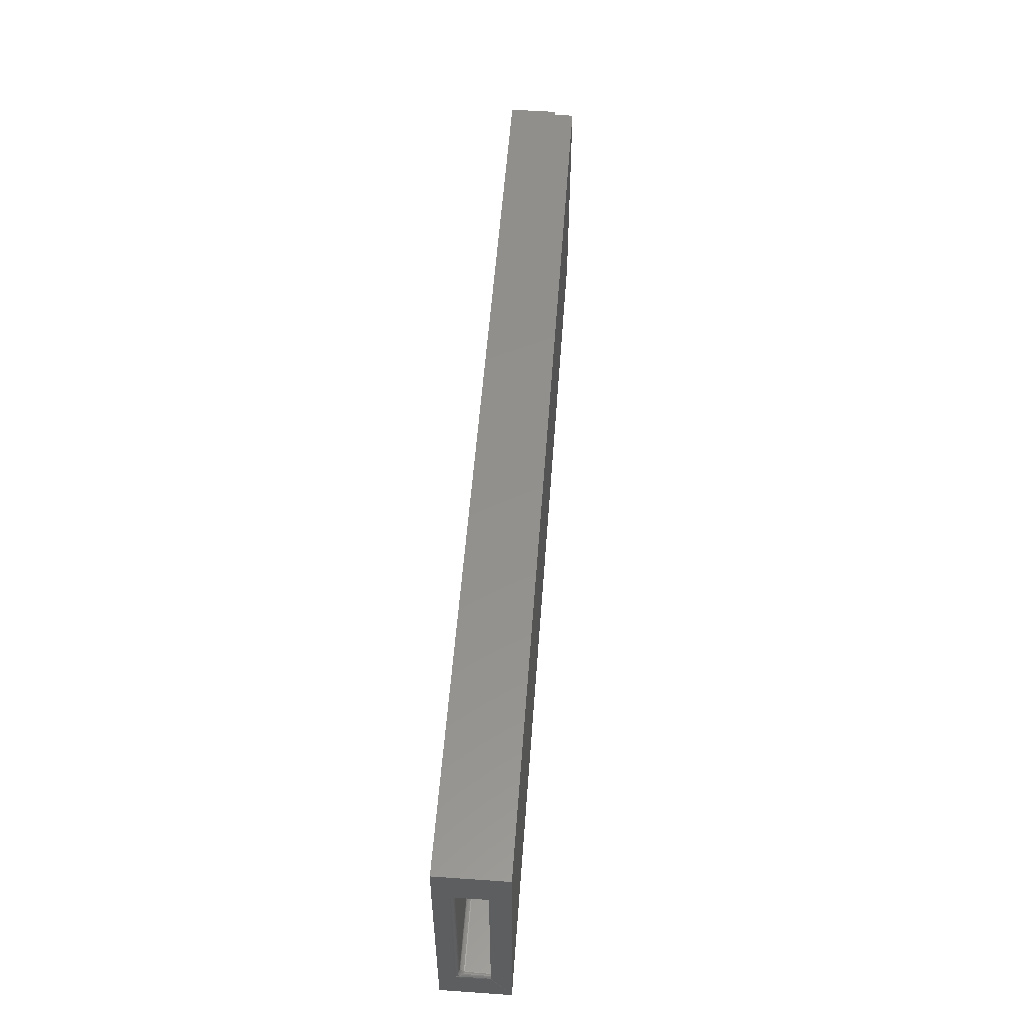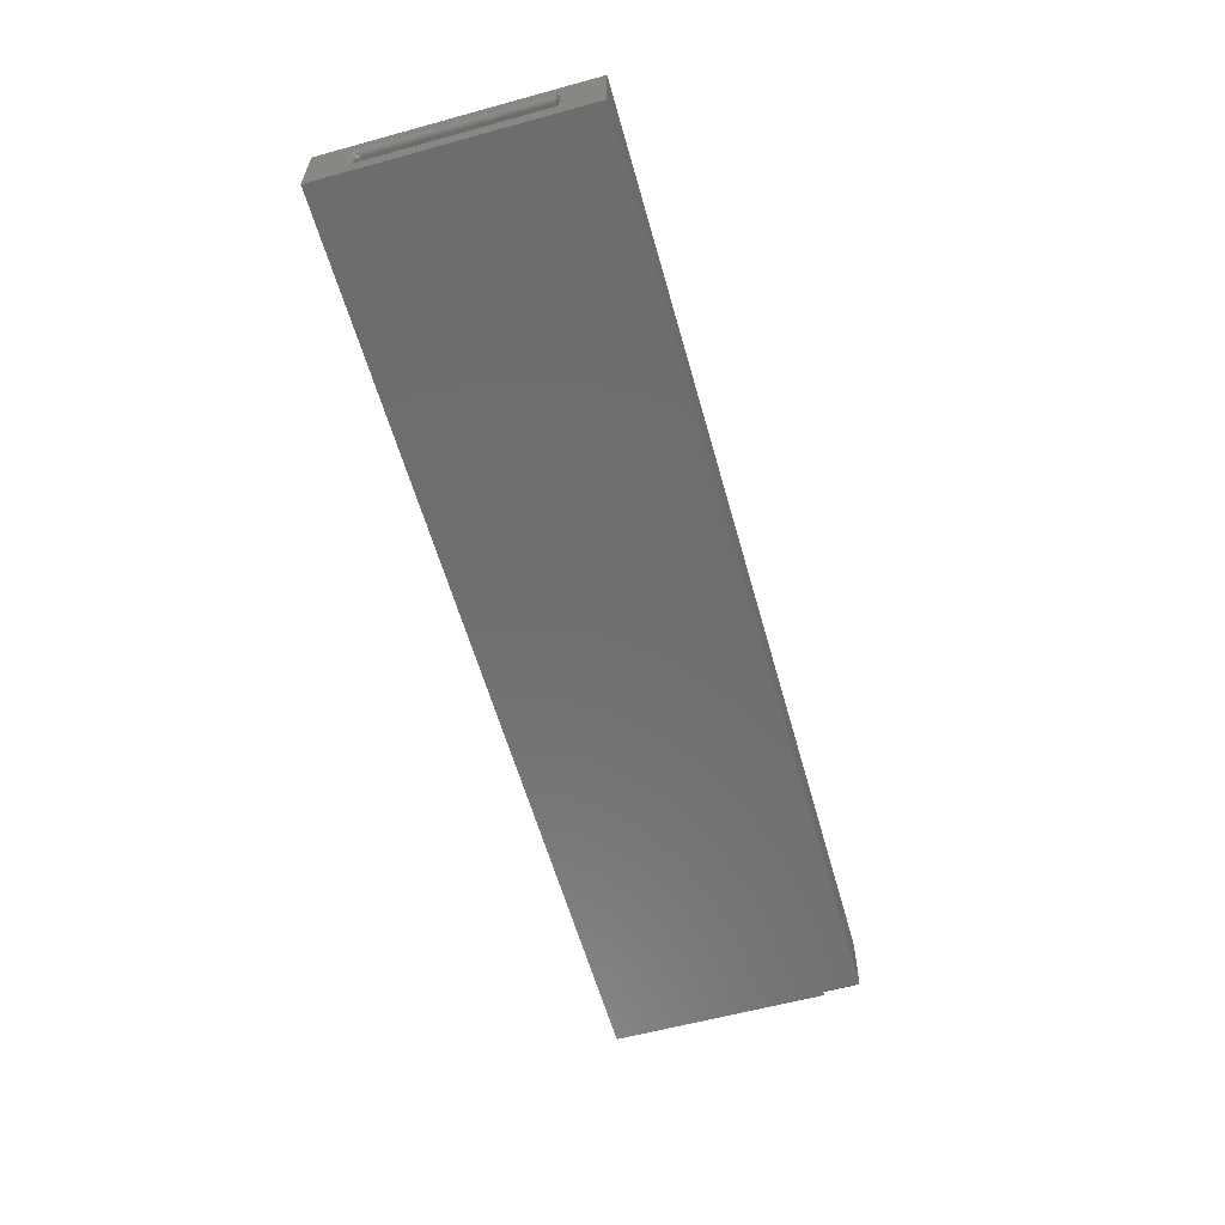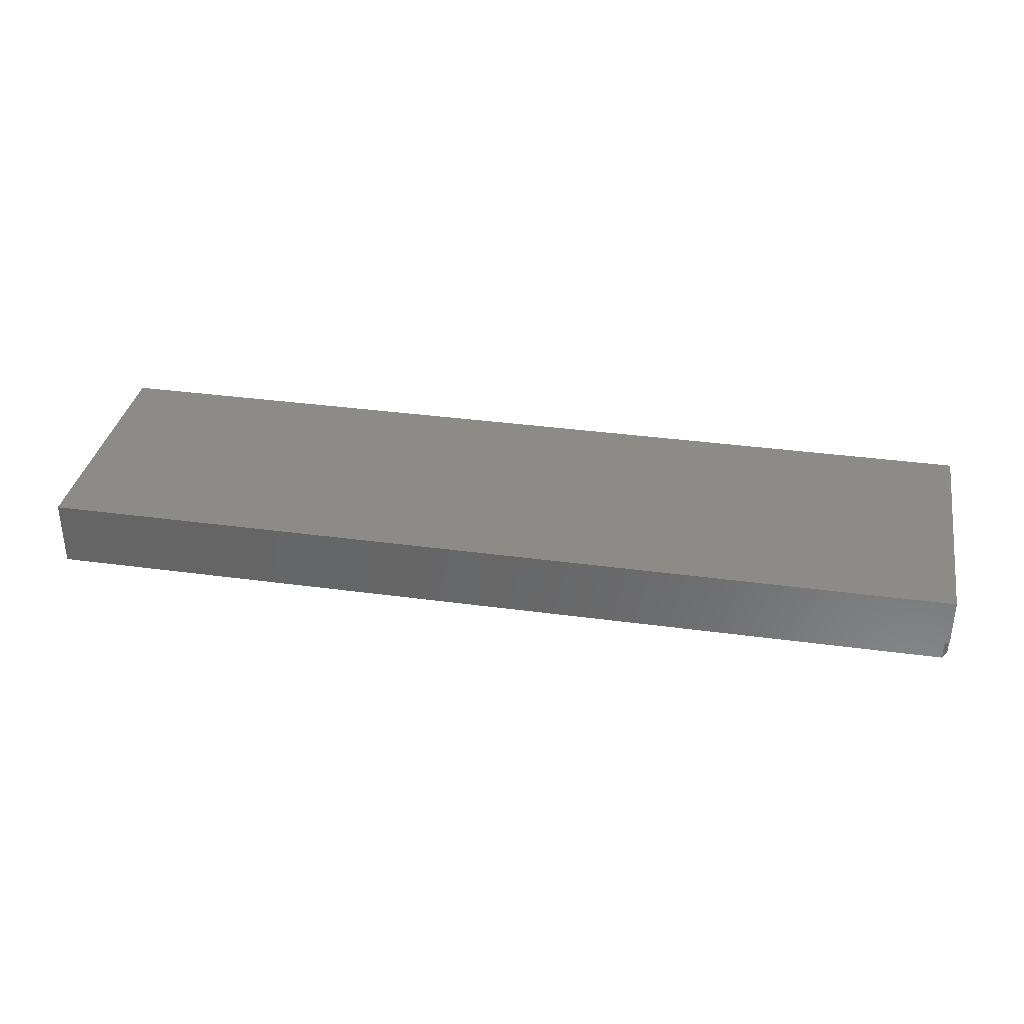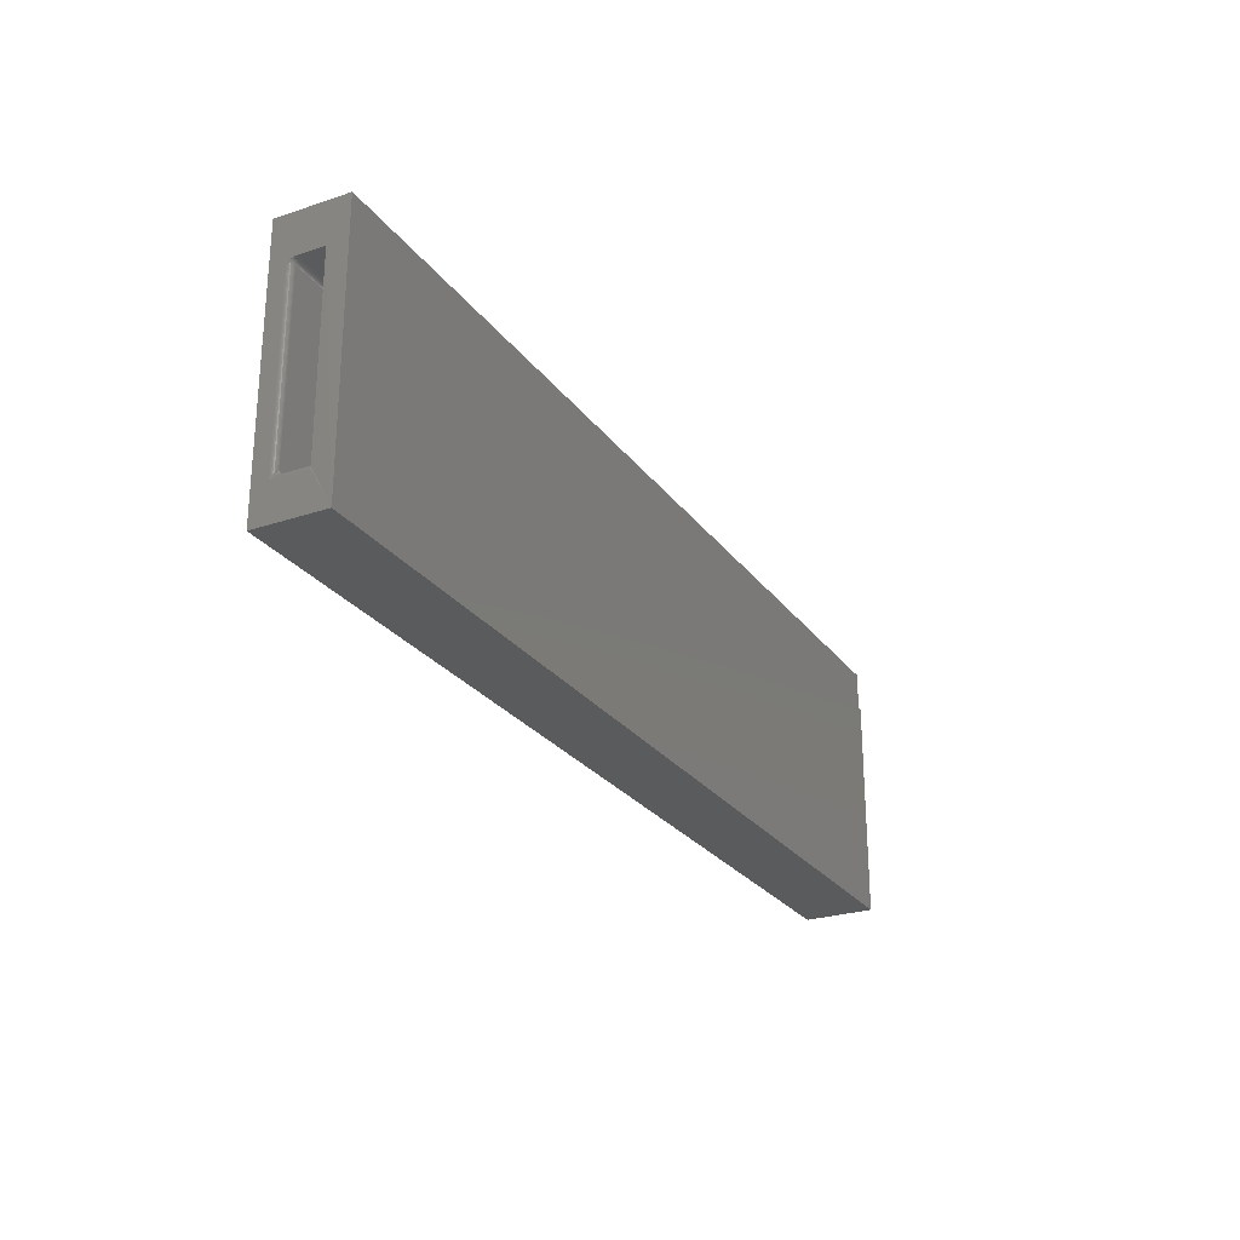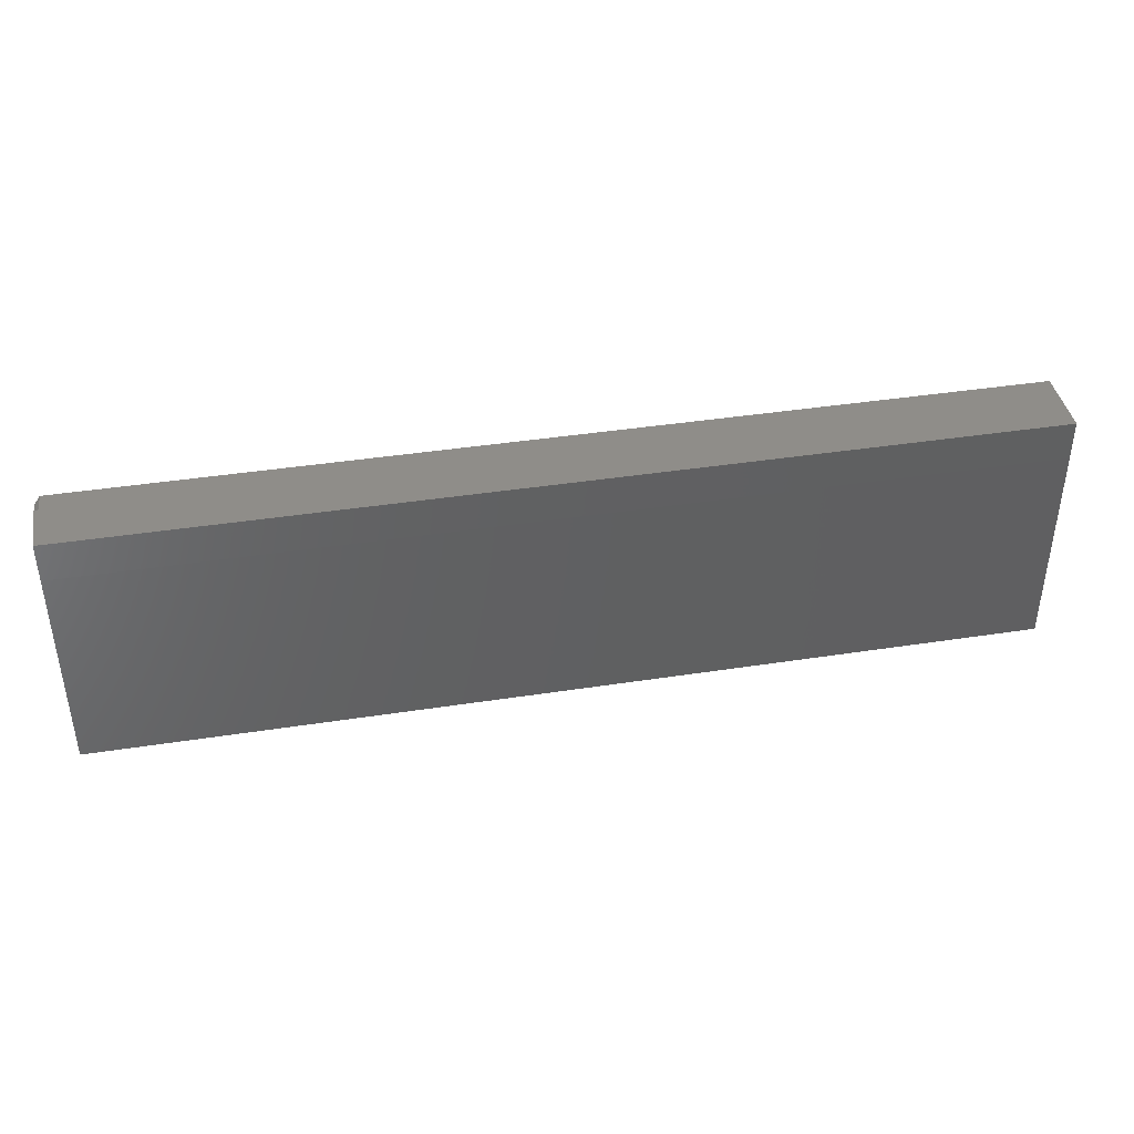
<metadata>
{"format":"stl","ext":"stl","renderer":"f3d","projection":"perspective","resolution":1024,"background":"white","views":[{"elev":54.2,"azim":94.2,"up":"+Y"},{"elev":-59.6,"azim":105.7,"up":"+Z"},{"elev":34.6,"azim":-169.6,"up":"+Z"},{"elev":-25.9,"azim":117.9,"up":"+Y"},{"elev":40.7,"azim":-10.7,"up":"+Y"}]}
</metadata>
<code>
# stl→obj: 212 verts, 424 faces
v 0.75 0.1328 0.08594
v 0.75 -0.1465 0.08529
v 0.7498 0.1328 0.08441
v 0.7494 -0.142 0.08303
v 0.7494 0.1328 0.08295
v 0.7487 -0.1391 0.08158
v 0.7487 0.1328 0.0816
v 0.7476 -0.1366 0.08034
v 0.7477 0.1328 0.08041
v 0.7464 -0.1346 0.07935
v 0.7465 0.1328 0.07944
v 0.7449 -0.1332 0.07862
v 0.7422 -0.1322 0.07812
v 0.7422 0.1328 0.07812
v 0.7433 -0.1323 0.07821
v 0.7437 0.1328 0.07828
v 0.7452 0.1328 0.07872
v -0.7422 -0.1322 0.07812
v -0.7422 0.1328 0.07812
v -0.7437 0.1328 0.07828
v -0.7437 -0.1322 0.07828
v -0.7452 0.1328 0.07872
v -0.7452 -0.1322 0.07872
v -0.7465 0.1328 0.07944
v -0.7465 -0.1322 0.07944
v -0.7477 0.1328 0.08041
v -0.7477 -0.1322 0.08041
v -0.7487 0.1328 0.0816
v -0.7487 -0.1322 0.0816
v -0.7494 0.1328 0.08295
v -0.7494 -0.1322 0.08295
v -0.7498 0.1328 0.08441
v -0.7498 -0.1322 0.08441
v -0.75 0.1328 0.08594
v -0.75 -0.1322 0.08594
v 0.7452 -0.1406 0.03125
v 0.7464 -0.1412 0.07275
v 0.7465 -0.1413 0.03125
v 0.7476 -0.1422 0.07474
v 0.7477 -0.1423 0.03125
v 0.7487 -0.1434 0.07722
v 0.7487 -0.1434 0.03125
v 0.7494 -0.1449 0.08013
v 0.7494 -0.1448 0.03125
v 0.75 -0.1471 0.08464
v 0.7498 -0.1463 0.03125
v 0.75 -0.1478 0.03125
v 0.7422 -0.14 0.03125
v 0.7422 -0.14 0.07031
v 0.7437 -0.1401 0.03125
v 0.7433 -0.1401 0.07048
v 0.7449 -0.1405 0.07131
v -0.75 -0.14 0.03125
v -0.75 -0.14 0.07241
v -0.7475 -0.14 0.07125
v -0.7449 -0.14 0.07055
v -0.7422 -0.14 0.07031
v -0.75 -0.2031 0
v -0.75 0.1406 0.1097
v -0.75 0.2038 0.1094
v -0.75 0.1398 0.07665
v -0.75 0.1384 0.07939
v -0.75 0.1354 0.08323
v -0.75 -0.2031 0.1097
v -0.75 -0.1369 0.0807
v -0.75 -0.1385 0.07804
v -0.75 -0.1391 0.07665
v -0.75 -0.1396 0.07524
v -0.75 -0.1399 0.07381
v -0.75 0.2038 0.03125
v -0.75 0.1406 0.03125
v -0.75 0.1406 0.07241
v -0.75 0.1405 0.07381
v -0.75 0.1403 0.07524
v -0.75 0.1436 0
v -0.75 0.128 0.03125
v -0.75 0.1436 0.02344
v -0.7485 -0.1387 0.07655
v -0.7493 -0.1377 0.0788
v -0.7488 -0.1337 0.08151
v -0.7492 -0.1351 0.08127
v -0.7442 -0.1377 0.07603
v -0.7422 -0.1387 0.07465
v -0.7444 -0.1387 0.07487
v -0.7422 -0.1394 0.0733
v -0.7447 -0.1394 0.07354
v -0.7422 -0.1398 0.07184
v -0.7449 -0.1398 0.07211
v -0.7422 -0.1377 0.07584
v -0.744 -0.1365 0.07698
v -0.7422 -0.1365 0.07681
v -0.7438 -0.1351 0.07769
v -0.7422 -0.1351 0.07753
v -0.7437 -0.1337 0.07813
v -0.7422 -0.1337 0.07797
v -0.7461 -0.1377 0.07661
v -0.7465 -0.1387 0.07551
v -0.747 -0.1394 0.07426
v -0.7476 -0.1398 0.07291
v -0.7457 -0.1365 0.0775
v -0.7454 -0.1351 0.07817
v -0.7452 -0.1337 0.07858
v -0.7478 -0.1377 0.07754
v -0.7473 -0.1365 0.07835
v -0.7469 -0.1351 0.07895
v -0.7466 -0.1337 0.07932
v -0.7486 -0.1365 0.07948
v -0.7481 -0.1351 0.07999
v -0.7478 -0.1337 0.08031
v 0.7422 -0.1337 0.07797
v 0.7422 -0.1377 0.07584
v 0.7422 -0.1365 0.07681
v 0.7481 -0.141 0.08003
v 0.7481 -0.1419 0.07914
v 0.7422 -0.1387 0.07465
v 0.7483 -0.1427 0.07819
v 0.75 -0.1478 0.08594
v 0.7422 -0.1398 0.07184
v 0.7422 -0.1394 0.0733
v 0.7483 -0.14 0.08085
v 0.7422 -0.1351 0.07753
v -0.7422 0.1406 0.07031
v -0.7449 0.1406 0.07055
v -0.7422 0.1406 0.03125
v 0.75 0.1406 0.03125
v 0.75 0.1406 0.07241
v 0.7475 0.1406 0.07125
v 0.7449 0.1406 0.07055
v 0.7422 0.1406 0.07031
v -0.7475 0.1406 0.07125
v 0.75 0.1406 0.1097
v 0.75 -0.2031 0
v 0.75 0.2038 0
v 0.75 0.1375 0.0807
v 0.75 0.1392 0.07804
v 0.75 0.1398 0.07665
v 0.75 0.2038 0.1094
v 0.75 -0.2031 0.1097
v 0.75 0.1403 0.07524
v 0.75 0.1405 0.07381
v 0.7485 0.1393 0.07655
v 0.7493 0.1383 0.0788
v 0.7488 0.1343 0.08151
v 0.7492 0.1358 0.08127
v 0.7442 0.1383 0.07603
v 0.7422 0.1393 0.07465
v 0.7444 0.1393 0.07487
v 0.7422 0.14 0.0733
v 0.7447 0.14 0.07354
v 0.7422 0.1405 0.07184
v 0.7449 0.1405 0.07211
v 0.7422 0.1383 0.07584
v 0.744 0.1372 0.07698
v 0.7422 0.1372 0.07681
v 0.7438 0.1358 0.07769
v 0.7422 0.1358 0.07753
v 0.7437 0.1343 0.07813
v 0.7422 0.1343 0.07797
v 0.7461 0.1383 0.07661
v 0.7465 0.1393 0.07551
v 0.747 0.14 0.07426
v 0.7476 0.1405 0.07291
v 0.7457 0.1372 0.0775
v 0.7454 0.1358 0.07817
v 0.7452 0.1343 0.07858
v 0.7478 0.1383 0.07754
v 0.7473 0.1372 0.07835
v 0.7469 0.1358 0.07895
v 0.7466 0.1343 0.07932
v 0.7486 0.1372 0.07948
v 0.7481 0.1358 0.07999
v 0.7478 0.1343 0.08031
v -0.7495 0.1343 0.08289
v -0.7485 0.1393 0.07655
v -0.7478 0.1383 0.07754
v -0.7473 0.1372 0.07835
v -0.7469 0.1358 0.07895
v -0.7466 0.1343 0.07932
v -0.7422 0.1383 0.07584
v -0.7444 0.1393 0.07487
v -0.7422 0.1393 0.07465
v -0.7447 0.14 0.07354
v -0.7422 0.14 0.0733
v -0.7449 0.1405 0.07211
v -0.7422 0.1405 0.07184
v -0.7442 0.1383 0.07603
v -0.7422 0.1372 0.07681
v -0.744 0.1372 0.07698
v -0.7422 0.1358 0.07753
v -0.7438 0.1358 0.07769
v -0.7422 0.1343 0.07797
v -0.7437 0.1343 0.07813
v -0.7461 0.1383 0.07661
v -0.7465 0.1393 0.07551
v -0.747 0.14 0.07426
v -0.7476 0.1405 0.07291
v -0.7457 0.1372 0.0775
v -0.7454 0.1358 0.07817
v -0.7452 0.1343 0.07858
v -0.7295 0.128 0.03125
v -0.7451 0.1436 0.03125
v -0.7422 0.2038 0.03125
v -0.7422 0.1436 0.03125
v -0.7422 0.2038 0
v -0.7422 0.1436 0
v -0.7451 0.1436 0.02829
v -0.7451 0.1436 0.02344
v -0.75 0.1484 0.02344
v -0.75 0.1484 0.007812
v -0.7451 0.1436 0.002961
v -0.75 0.196 0.007812
v -0.75 0.196 0.02344
f 1 2 3
f 2 4 3
f 3 4 5
f 5 4 6
f 5 6 7
f 6 8 7
f 7 8 9
f 9 8 10
f 9 10 11
f 10 12 11
f 13 14 15
f 15 14 16
f 15 16 12
f 12 16 17
f 12 17 11
f 18 19 13
f 13 19 14
f 19 18 20
f 20 18 21
f 20 21 22
f 22 21 23
f 22 23 24
f 24 23 25
f 24 25 26
f 26 25 27
f 26 27 28
f 28 27 29
f 28 29 30
f 30 29 31
f 30 31 32
f 32 31 33
f 32 33 34
f 34 33 35
f 36 37 38
f 37 39 38
f 38 39 40
f 40 39 41
f 40 41 42
f 42 41 43
f 42 43 44
f 44 43 45
f 44 45 46
f 47 46 45
f 48 49 50
f 50 49 51
f 50 51 36
f 36 51 52
f 36 52 37
f 53 54 55
f 53 55 56
f 53 56 57
f 53 57 49
f 53 49 48
f 58 54 53
f 59 60 61
f 59 61 62
f 59 62 63
f 59 63 34
f 59 34 35
f 59 35 64
f 64 35 65
f 64 65 66
f 64 66 67
f 64 67 68
f 64 68 69
f 64 69 54
f 64 54 58
f 60 70 71
f 60 71 72
f 60 72 73
f 60 73 74
f 60 74 61
f 58 53 75
f 75 53 76
f 75 76 77
f 33 65 35
f 78 68 67
f 79 66 65
f 31 29 80
f 31 80 81
f 31 81 65
f 31 65 33
f 82 83 84
f 84 83 85
f 84 85 86
f 86 85 87
f 86 87 88
f 88 87 57
f 88 57 56
f 83 82 89
f 89 82 90
f 89 90 91
f 91 90 92
f 91 92 93
f 93 92 94
f 93 94 95
f 95 94 21
f 95 21 18
f 96 84 97
f 97 84 86
f 97 86 98
f 98 86 88
f 98 88 99
f 99 88 56
f 99 56 55
f 84 96 82
f 82 96 100
f 82 100 90
f 90 100 101
f 90 101 92
f 92 101 102
f 92 102 94
f 94 102 23
f 94 23 21
f 103 97 78
f 78 97 98
f 78 98 68
f 68 98 99
f 68 99 69
f 69 99 55
f 69 55 54
f 97 103 96
f 96 103 104
f 96 104 100
f 100 104 105
f 100 105 101
f 101 105 106
f 101 106 102
f 102 106 25
f 102 25 23
f 67 66 78
f 78 66 79
f 78 79 103
f 103 79 107
f 103 107 104
f 104 107 108
f 104 108 105
f 105 108 109
f 105 109 106
f 106 109 27
f 106 27 25
f 79 65 107
f 107 65 81
f 107 81 108
f 108 81 80
f 108 80 109
f 109 80 29
f 109 29 27
f 13 15 110
f 111 112 113
f 113 114 111
f 111 114 115
f 116 117 45
f 116 45 43
f 116 43 41
f 116 41 118
f 116 118 119
f 116 119 115
f 116 115 114
f 117 116 114
f 117 114 113
f 117 113 120
f 117 120 6
f 117 6 4
f 117 4 2
f 120 113 112
f 120 112 121
f 120 121 110
f 120 110 15
f 120 15 12
f 120 12 10
f 120 10 8
f 120 8 6
f 118 41 39
f 118 39 37
f 118 37 52
f 118 52 51
f 118 51 49
f 111 91 112
f 112 91 93
f 112 93 121
f 121 93 95
f 121 95 110
f 110 95 18
f 110 18 13
f 91 111 89
f 89 111 115
f 89 115 83
f 83 115 119
f 83 119 85
f 85 119 118
f 85 118 87
f 87 118 49
f 87 49 57
f 122 123 124
f 125 126 127
f 125 127 128
f 125 128 129
f 125 129 122
f 125 122 124
f 71 124 123
f 71 123 130
f 71 130 72
f 2 131 117
f 131 2 1
f 45 132 47
f 132 45 117
f 133 126 125
f 131 1 134
f 131 134 135
f 131 135 136
f 131 136 137
f 132 117 138
f 131 138 117
f 137 136 139
f 137 139 140
f 137 140 126
f 137 126 133
f 132 133 125
f 132 125 44
f 132 44 46
f 132 46 47
f 3 134 1
f 141 139 136
f 142 135 134
f 5 7 143
f 5 143 144
f 5 144 134
f 5 134 3
f 145 146 147
f 147 146 148
f 147 148 149
f 149 148 150
f 149 150 151
f 151 150 129
f 151 129 128
f 146 145 152
f 152 145 153
f 152 153 154
f 154 153 155
f 154 155 156
f 156 155 157
f 156 157 158
f 158 157 16
f 158 16 14
f 159 147 160
f 160 147 149
f 160 149 161
f 161 149 151
f 161 151 162
f 162 151 128
f 162 128 127
f 147 159 145
f 145 159 163
f 145 163 153
f 153 163 164
f 153 164 155
f 155 164 165
f 155 165 157
f 157 165 17
f 157 17 16
f 166 160 141
f 141 160 161
f 141 161 139
f 139 161 162
f 139 162 140
f 140 162 127
f 140 127 126
f 160 166 159
f 159 166 167
f 159 167 163
f 163 167 168
f 163 168 164
f 164 168 169
f 164 169 165
f 165 169 11
f 165 11 17
f 136 135 141
f 141 135 142
f 141 142 166
f 166 142 170
f 166 170 167
f 167 170 171
f 167 171 168
f 168 171 172
f 168 172 169
f 169 172 9
f 169 9 11
f 142 134 170
f 170 134 144
f 170 144 171
f 171 144 143
f 171 143 172
f 172 143 7
f 172 7 9
f 63 173 34
f 173 32 34
f 62 26 28
f 28 63 62
f 61 174 175
f 61 175 176
f 26 61 176
f 26 62 61
f 30 32 173
f 173 63 28
f 30 173 28
f 61 74 174
f 26 176 177
f 26 177 178
f 24 26 178
f 179 180 181
f 181 180 182
f 181 182 183
f 183 182 184
f 183 184 185
f 185 184 123
f 185 123 122
f 180 179 186
f 186 179 187
f 186 187 188
f 188 187 189
f 188 189 190
f 190 189 191
f 190 191 192
f 192 191 19
f 192 19 20
f 193 174 194
f 194 174 74
f 194 74 195
f 195 74 73
f 195 73 196
f 196 73 72
f 196 72 130
f 174 193 175
f 175 193 197
f 175 197 176
f 176 197 198
f 176 198 177
f 177 198 199
f 177 199 178
f 178 199 22
f 178 22 24
f 186 194 180
f 180 194 195
f 180 195 182
f 182 195 196
f 182 196 184
f 184 196 130
f 184 130 123
f 194 186 193
f 193 186 188
f 193 188 197
f 197 188 190
f 197 190 198
f 198 190 192
f 198 192 199
f 199 192 20
f 199 20 22
f 179 154 187
f 187 154 156
f 187 156 189
f 189 156 158
f 189 158 191
f 191 158 14
f 191 14 19
f 154 179 152
f 152 179 181
f 152 181 146
f 146 181 183
f 146 183 148
f 148 183 185
f 148 185 150
f 150 185 122
f 150 122 129
f 125 124 200
f 125 200 48
f 125 48 50
f 125 50 36
f 125 36 38
f 125 38 40
f 125 40 42
f 125 42 44
f 200 76 48
f 48 76 53
f 124 71 201
f 70 202 203
f 70 203 201
f 70 201 71
f 64 58 138
f 138 58 132
f 202 70 60
f 202 60 137
f 202 137 133
f 202 133 204
f 132 58 75
f 75 205 132
f 132 205 204
f 132 204 133
f 59 131 60
f 60 131 137
f 138 131 64
f 64 131 59
f 201 203 206
f 201 206 124
f 206 200 124
f 207 200 206
f 207 206 208
f 207 208 209
f 207 209 210
f 204 211 202
f 202 211 212
f 212 203 202
f 212 208 203
f 203 208 206
f 210 75 207
f 210 205 75
f 207 75 77
f 76 200 77
f 77 200 207
f 212 211 208
f 208 211 209
f 204 205 211
f 205 209 211
f 210 209 205

</code>
